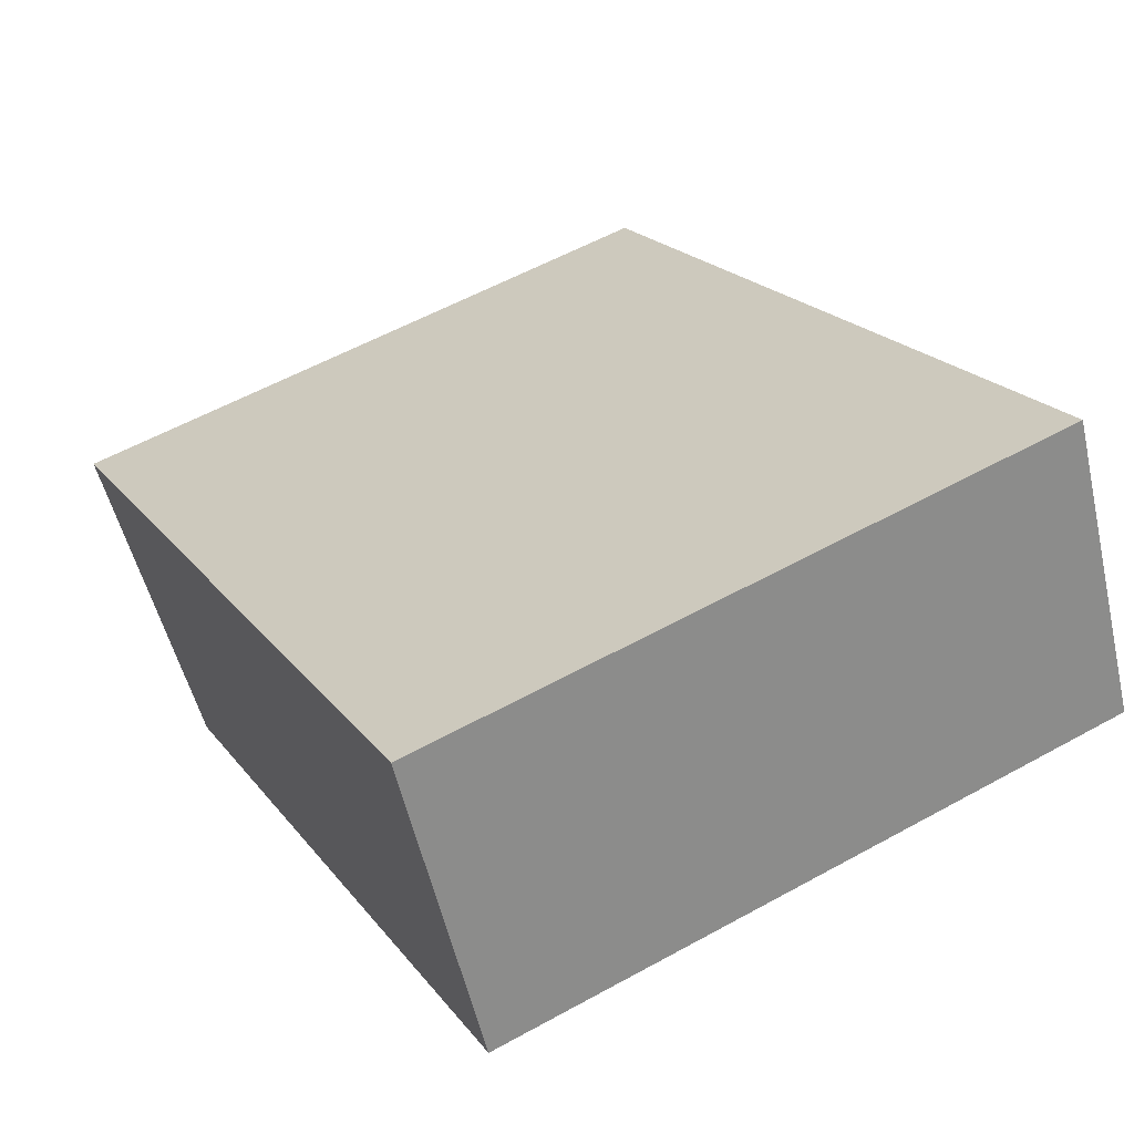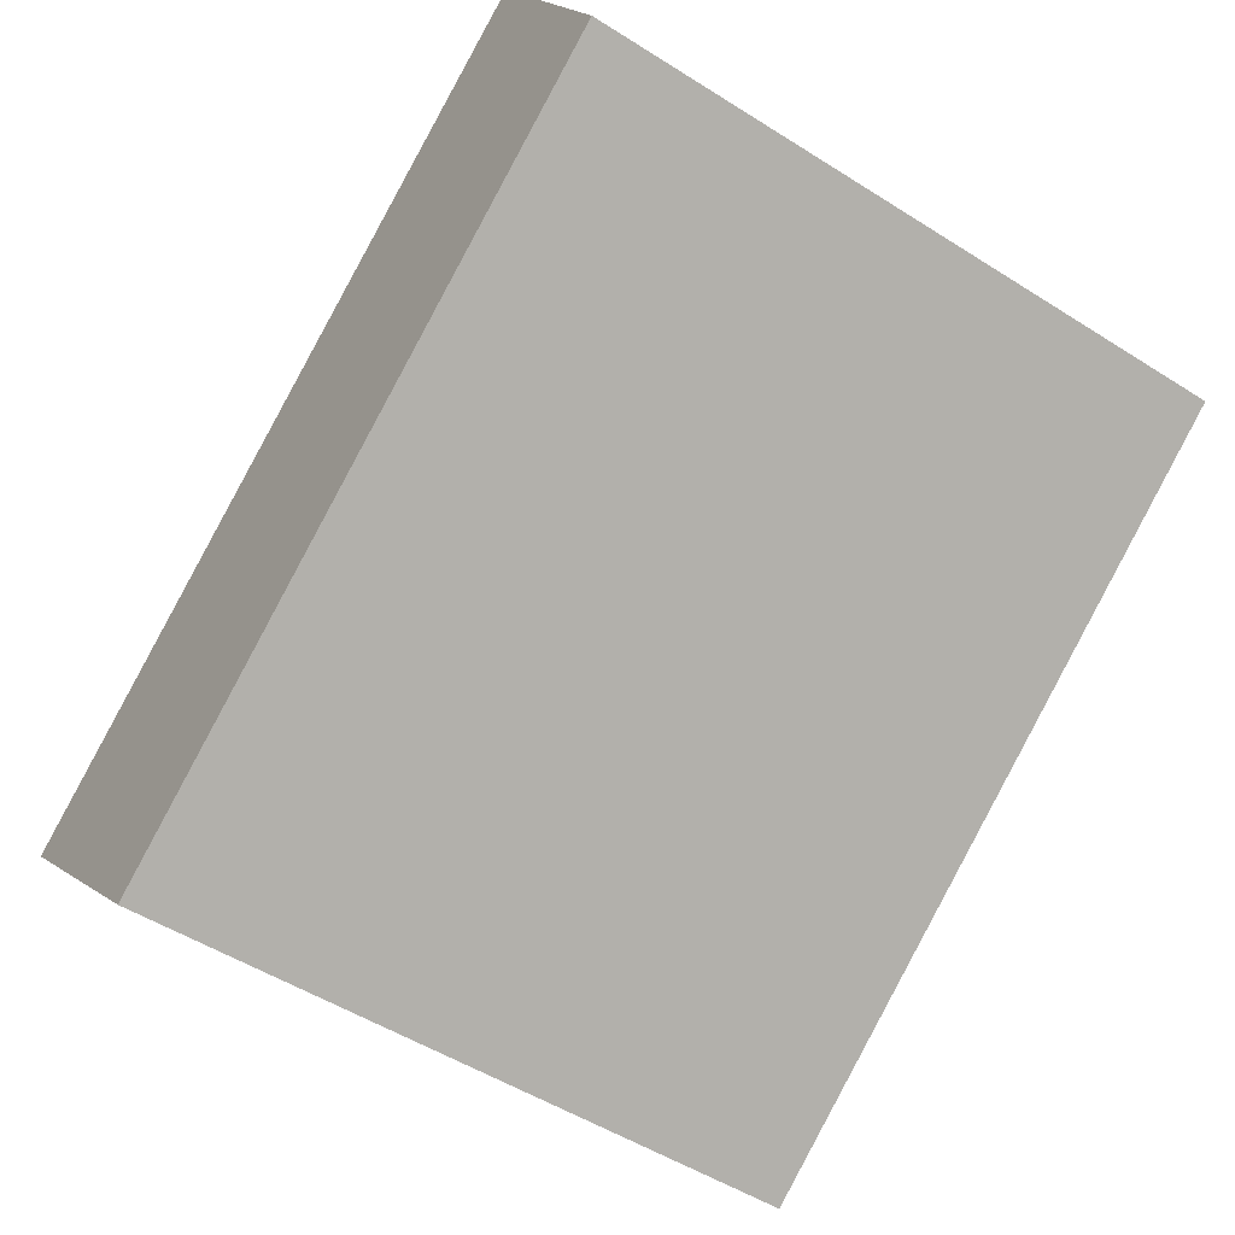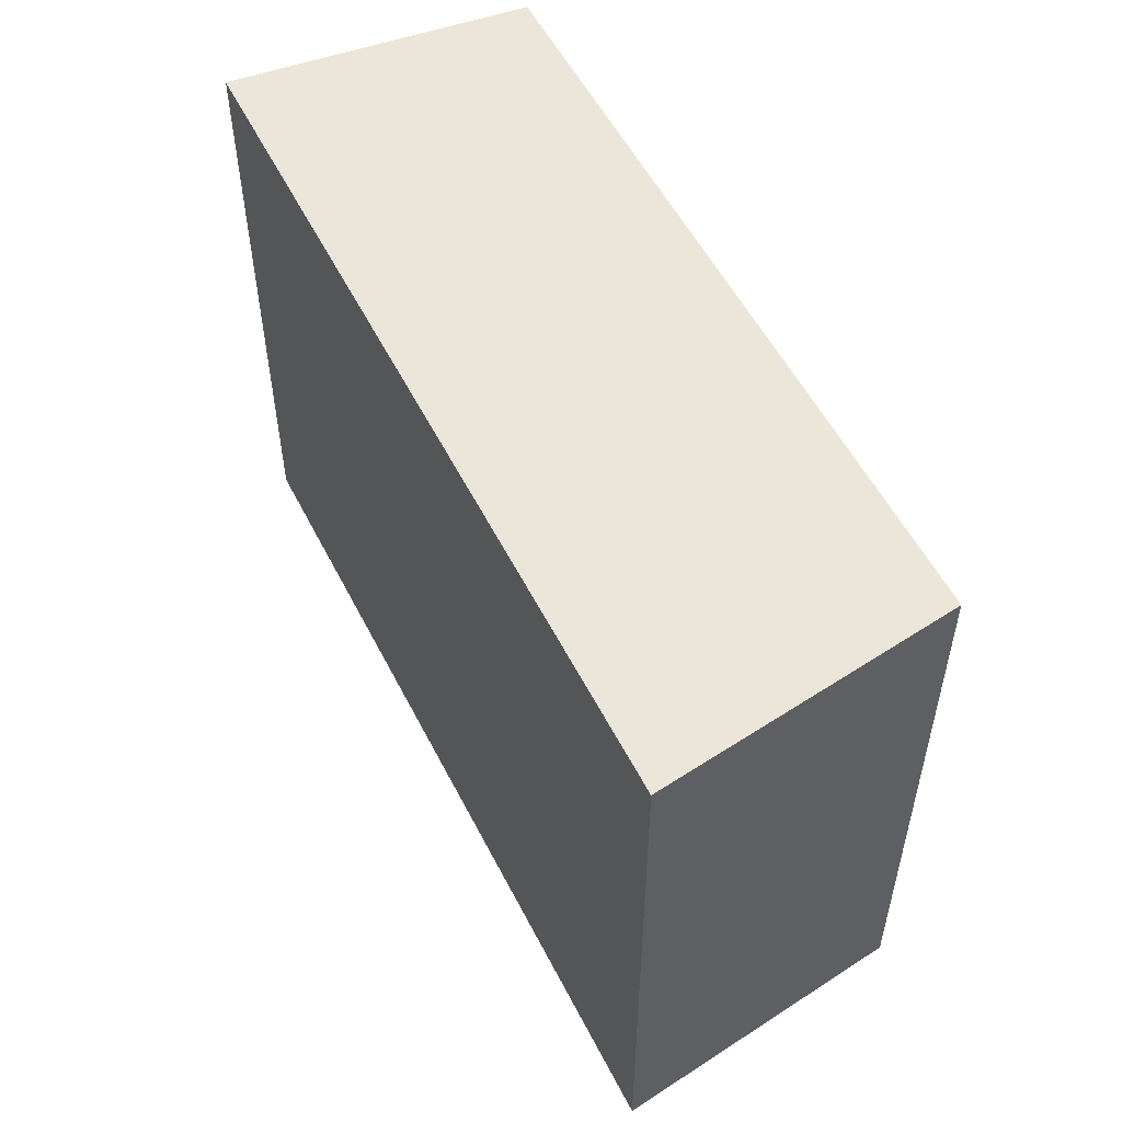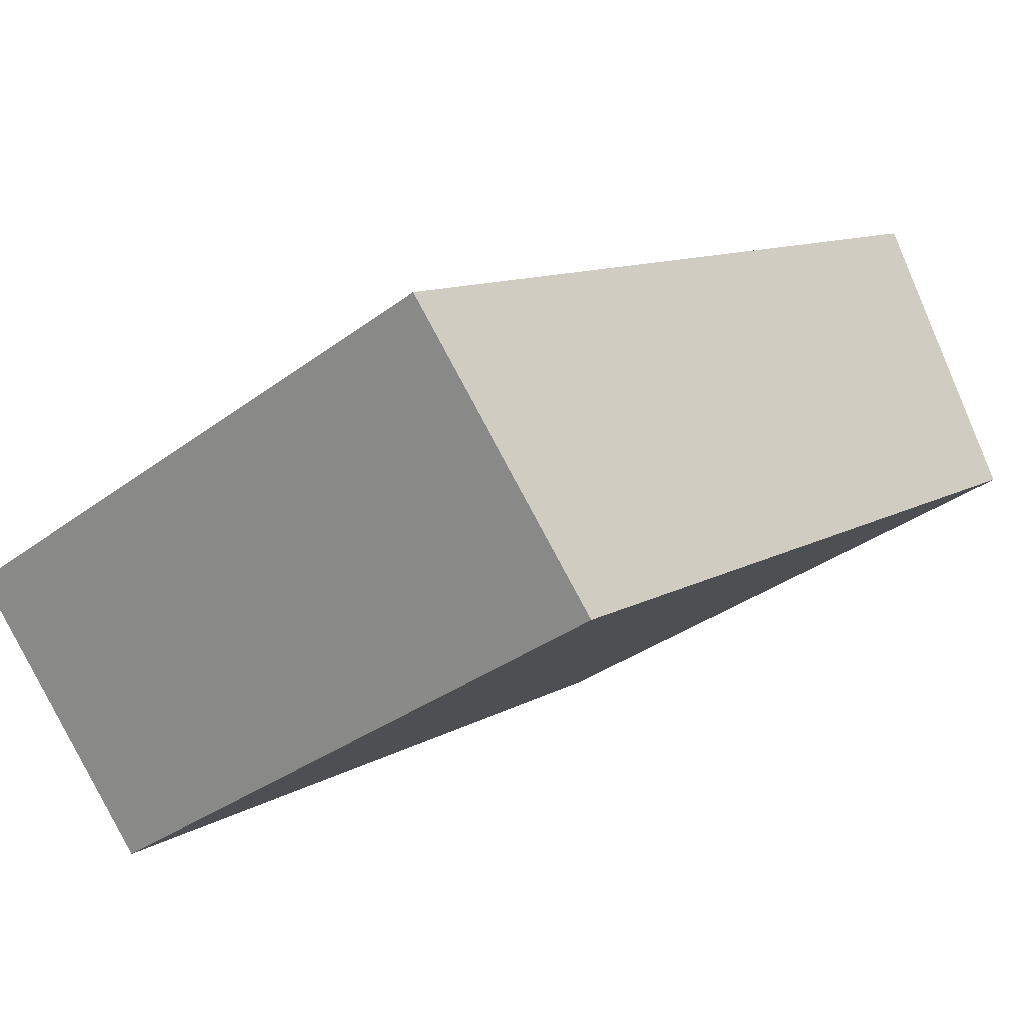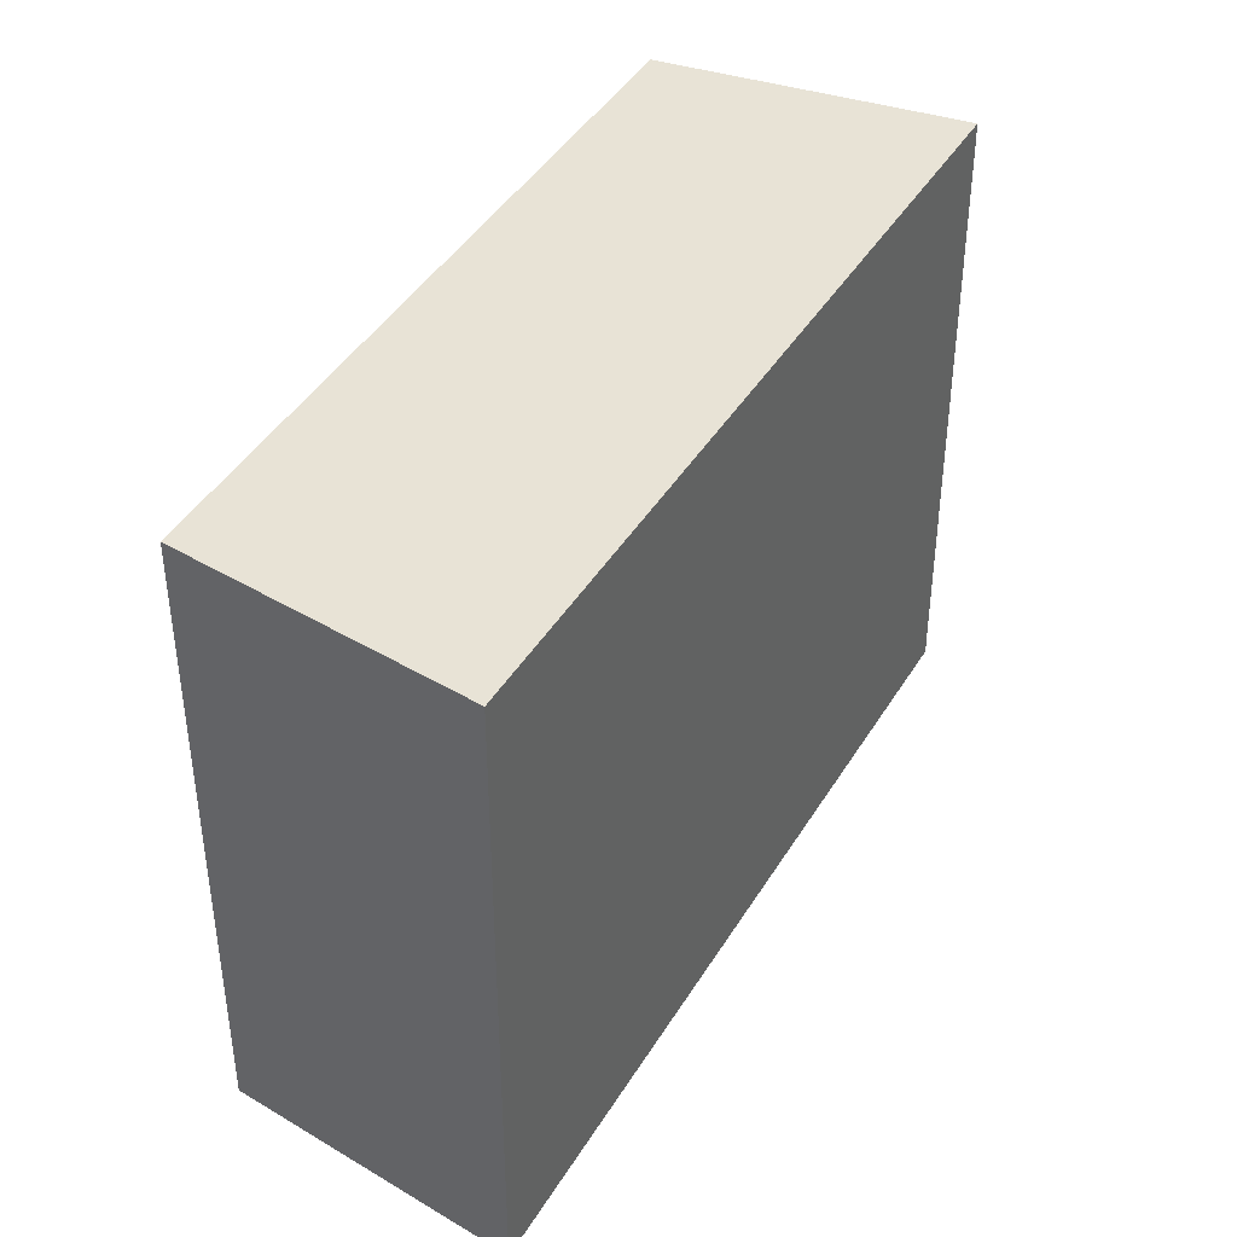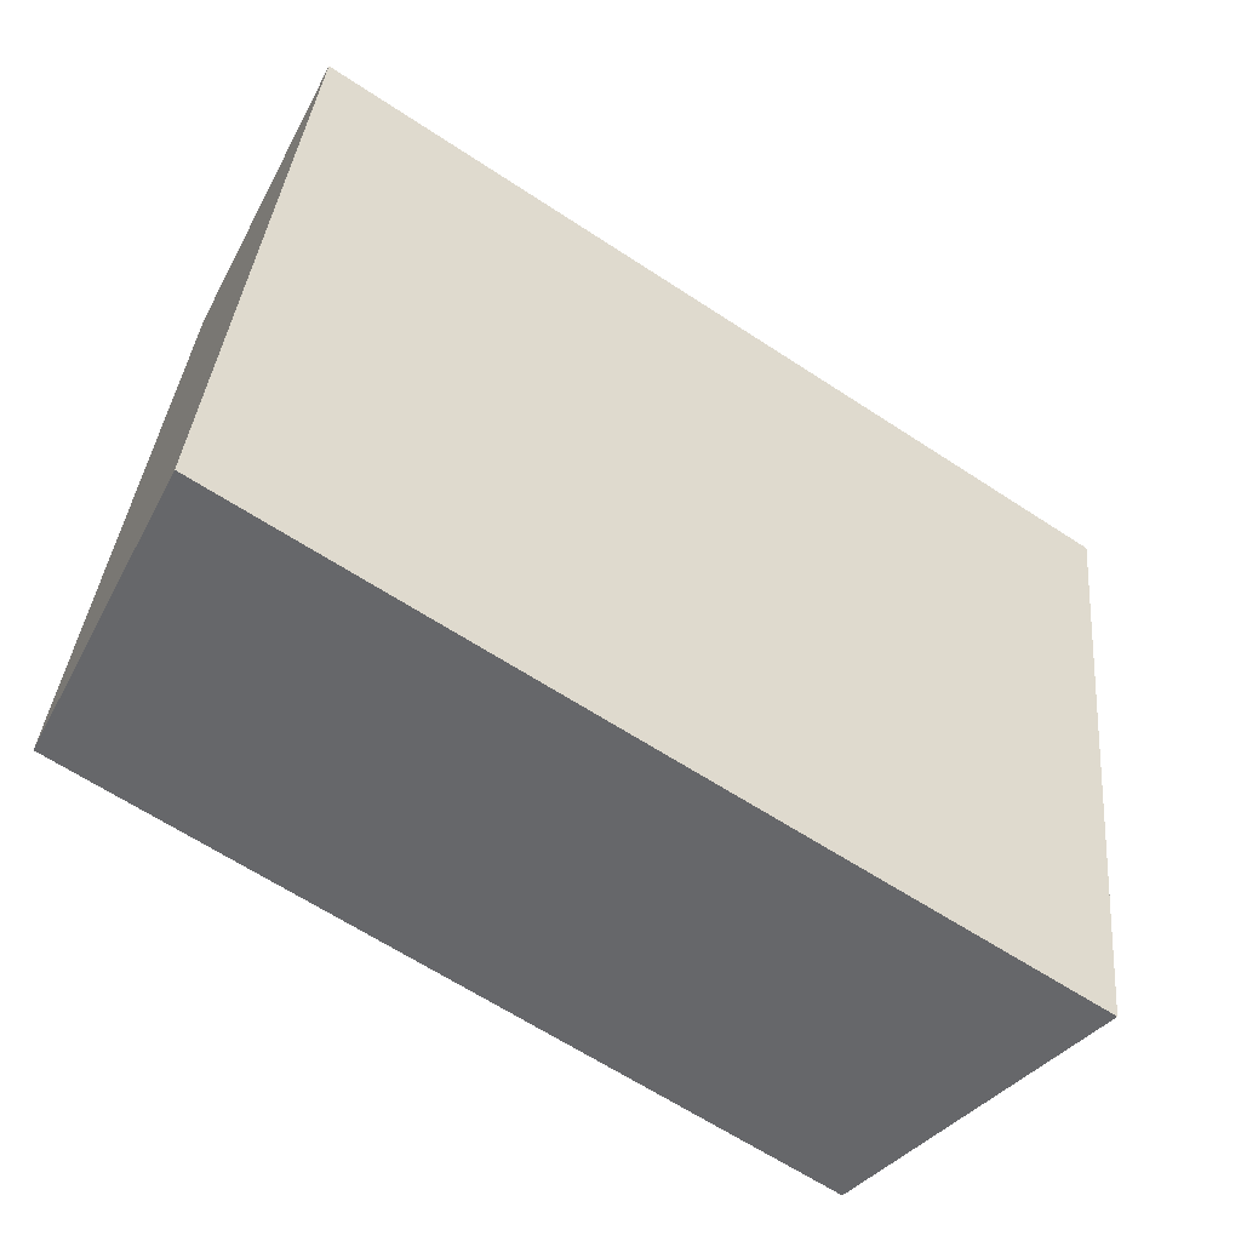
<metadata>
{"format":"obj","ext":"obj","renderer":"f3d","projection":"perspective","resolution":1024,"background":"white","views":[{"elev":56.7,"azim":-120.0,"up":"+Z"},{"elev":-51.1,"azim":-124.7,"up":"+Z"},{"elev":55.7,"azim":97.2,"up":"+Y"},{"elev":-33.2,"azim":135.8,"up":"+Z"},{"elev":41.7,"azim":-27.4,"up":"+Y"},{"elev":37.3,"azim":5.2,"up":"+Z"}]}
</metadata>
<code>
v  4.244 4.207 -2.924
v  0.901 4.207 1.779
v  5.612 4.207 -1.392
v  0 4.207 2.576e-16
v  0.901 -1.089e-16 1.779
v  5.612 8.524e-17 -1.392
v  4.244 1.79e-16 -2.924
v  0 0 0
g defaultobject
f 1 2 3
f 2 1 4
f 5 3 2
f 3 5 6
f 6 1 3
f 1 6 7
f 7 4 1
f 4 7 8
f 8 2 4
f 2 8 5
f 8 6 5
f 6 8 7

</code>
